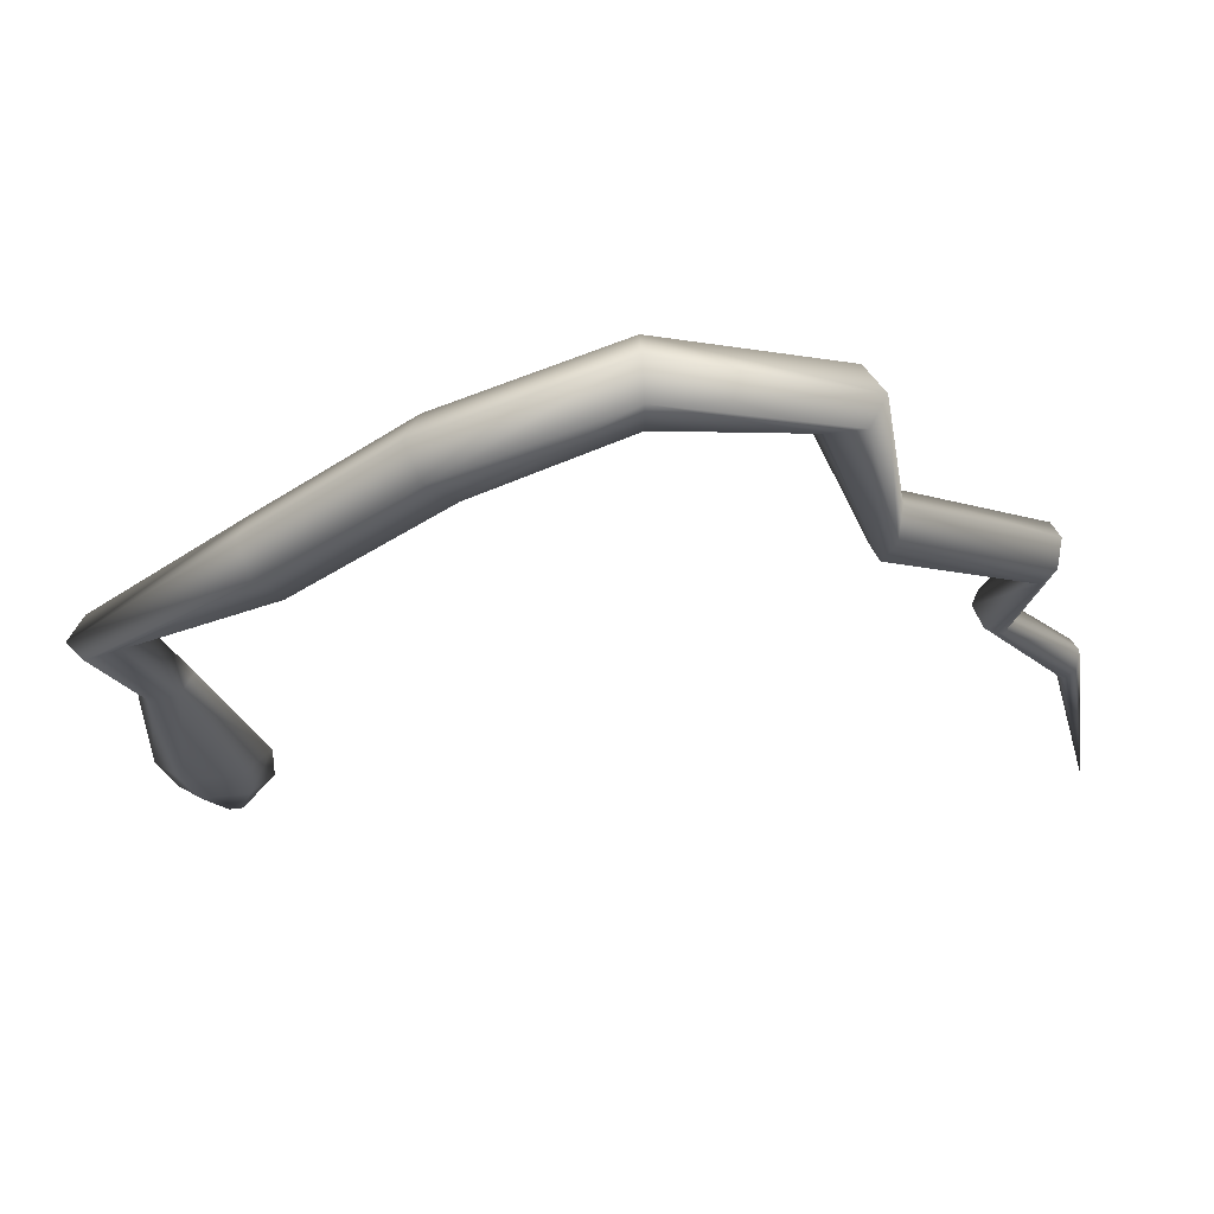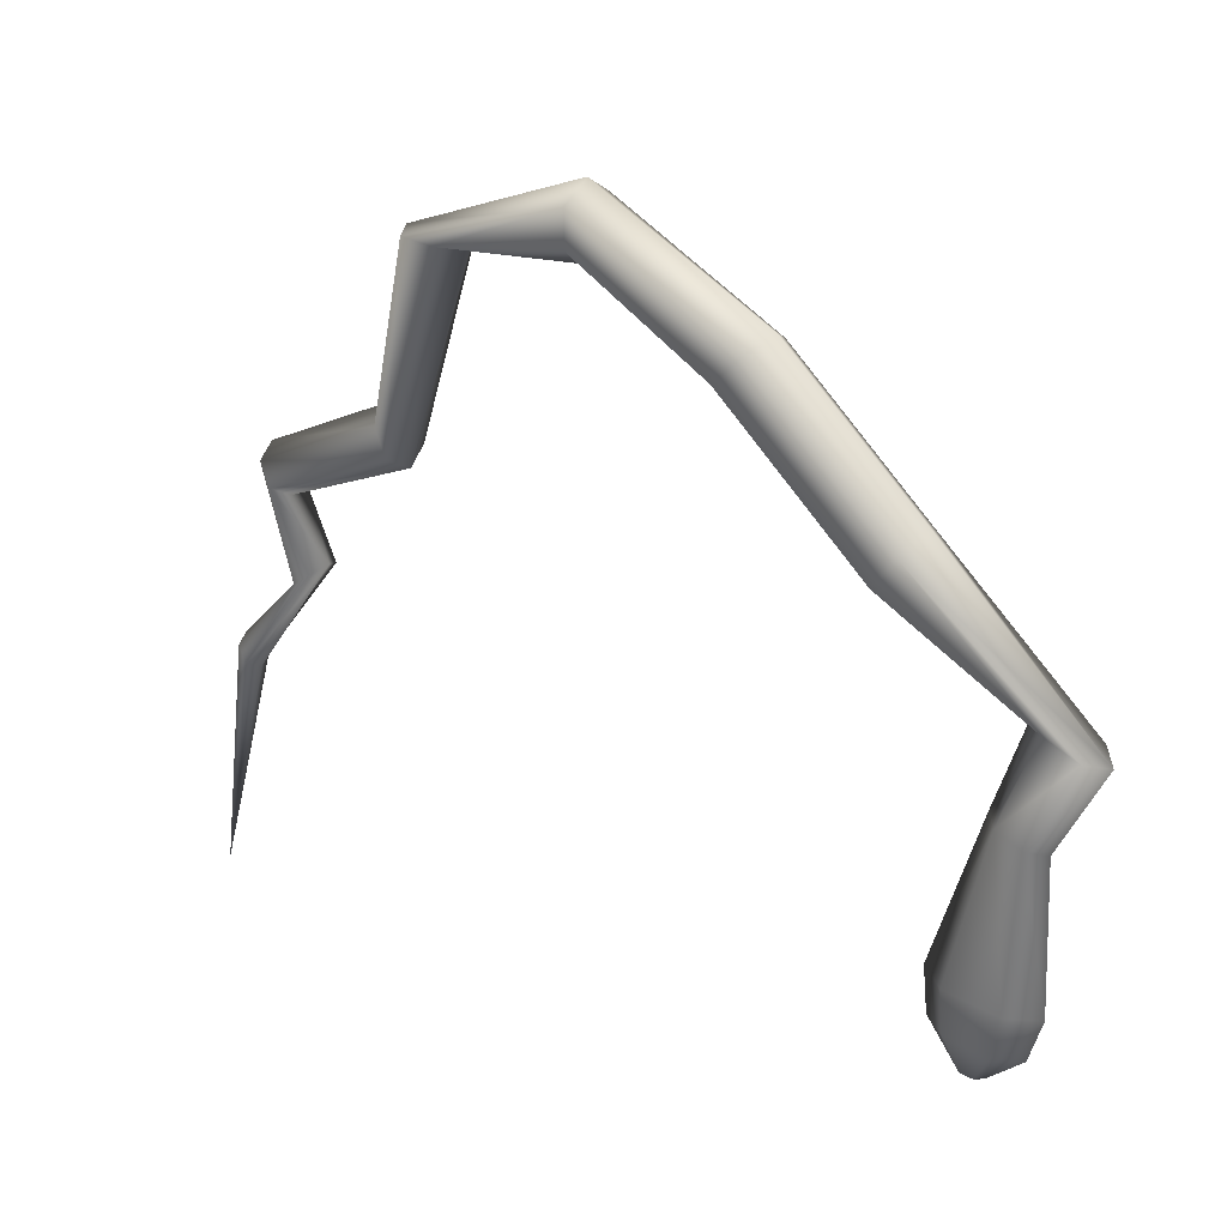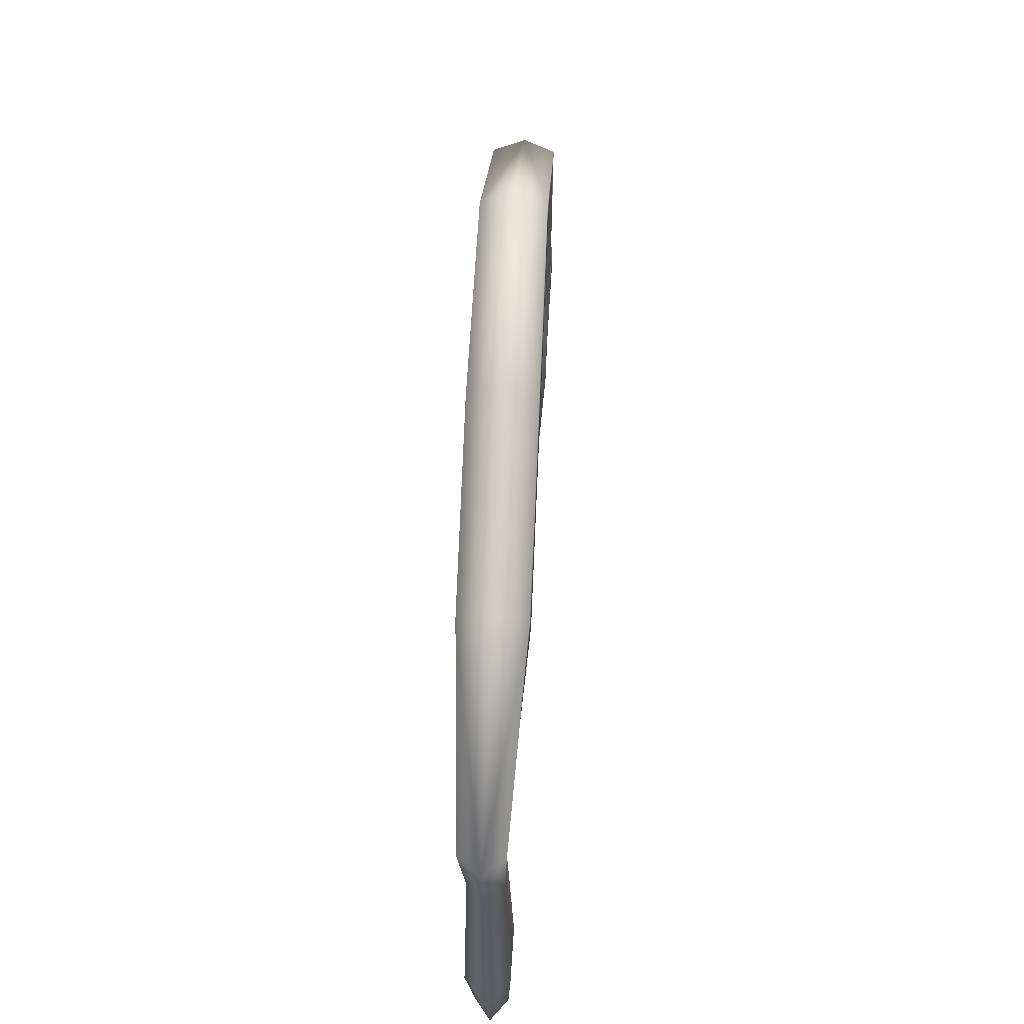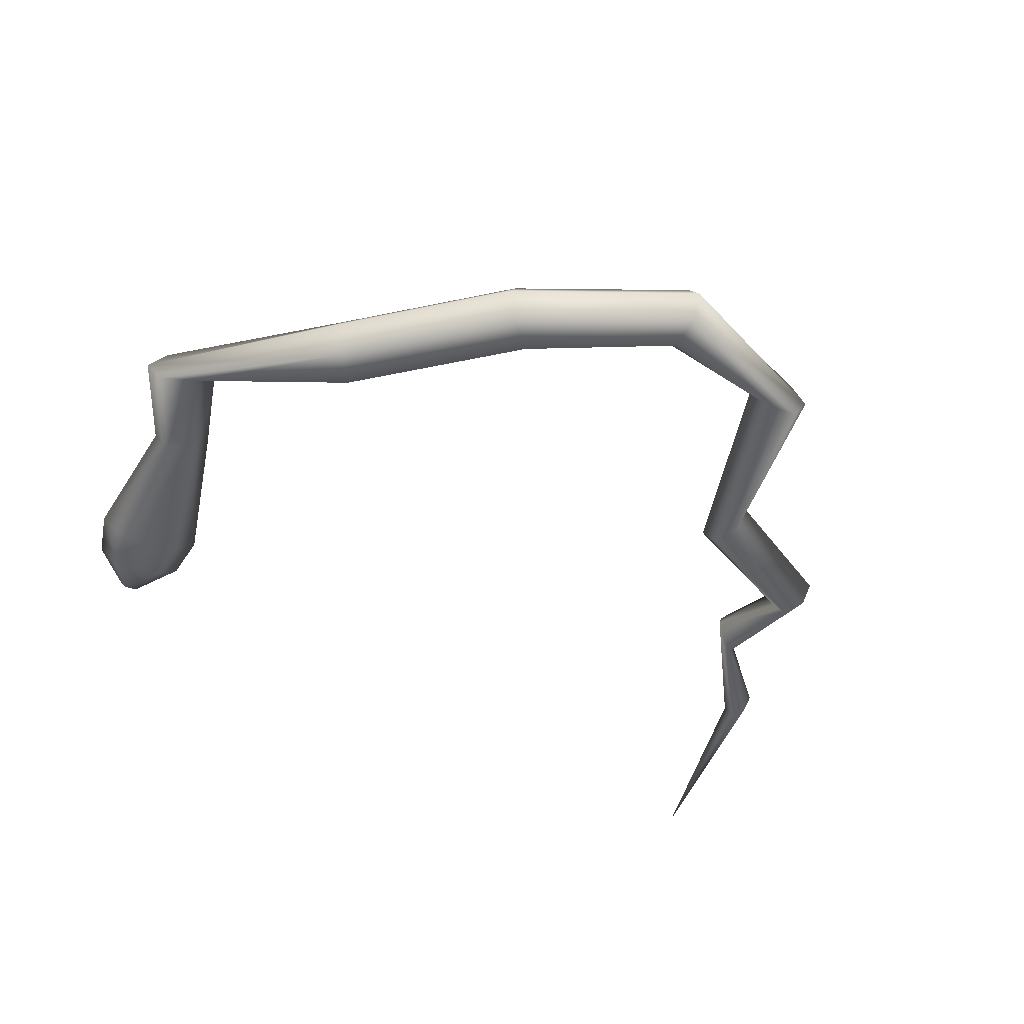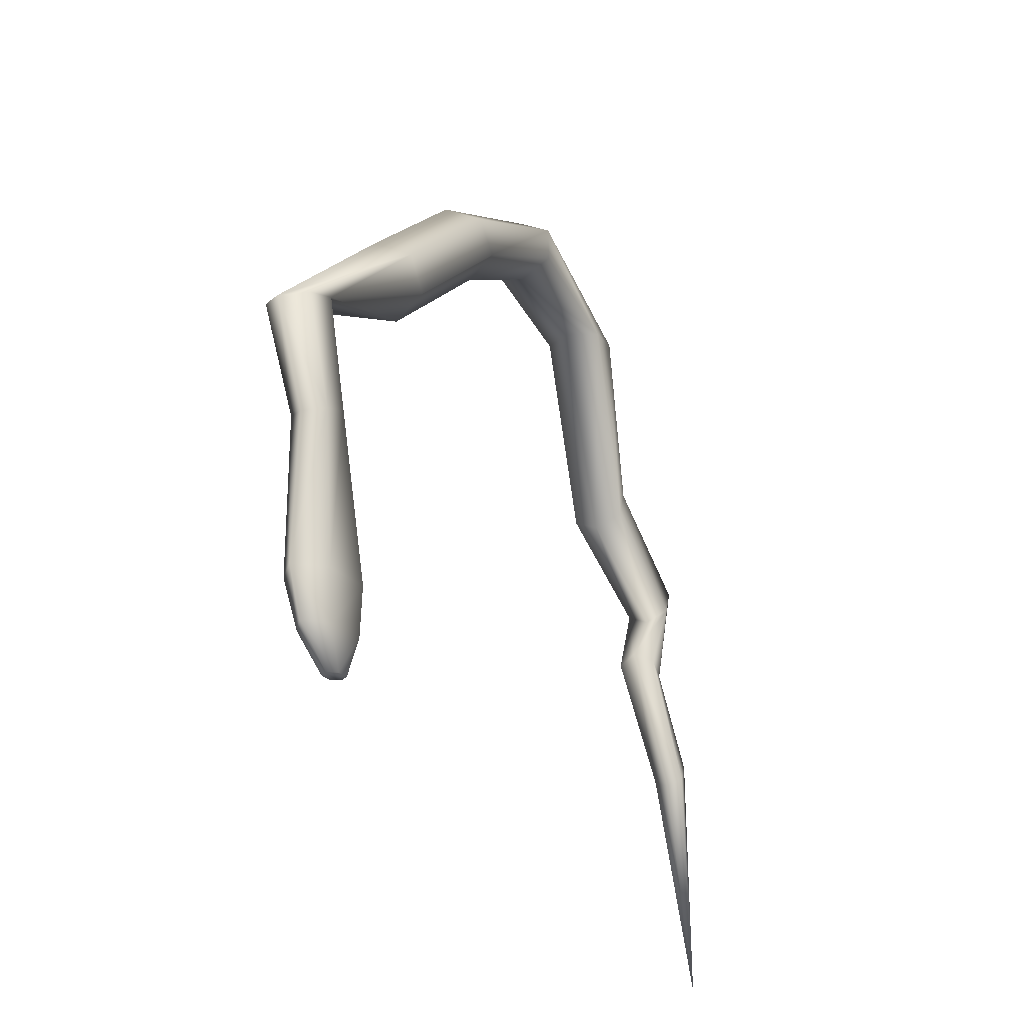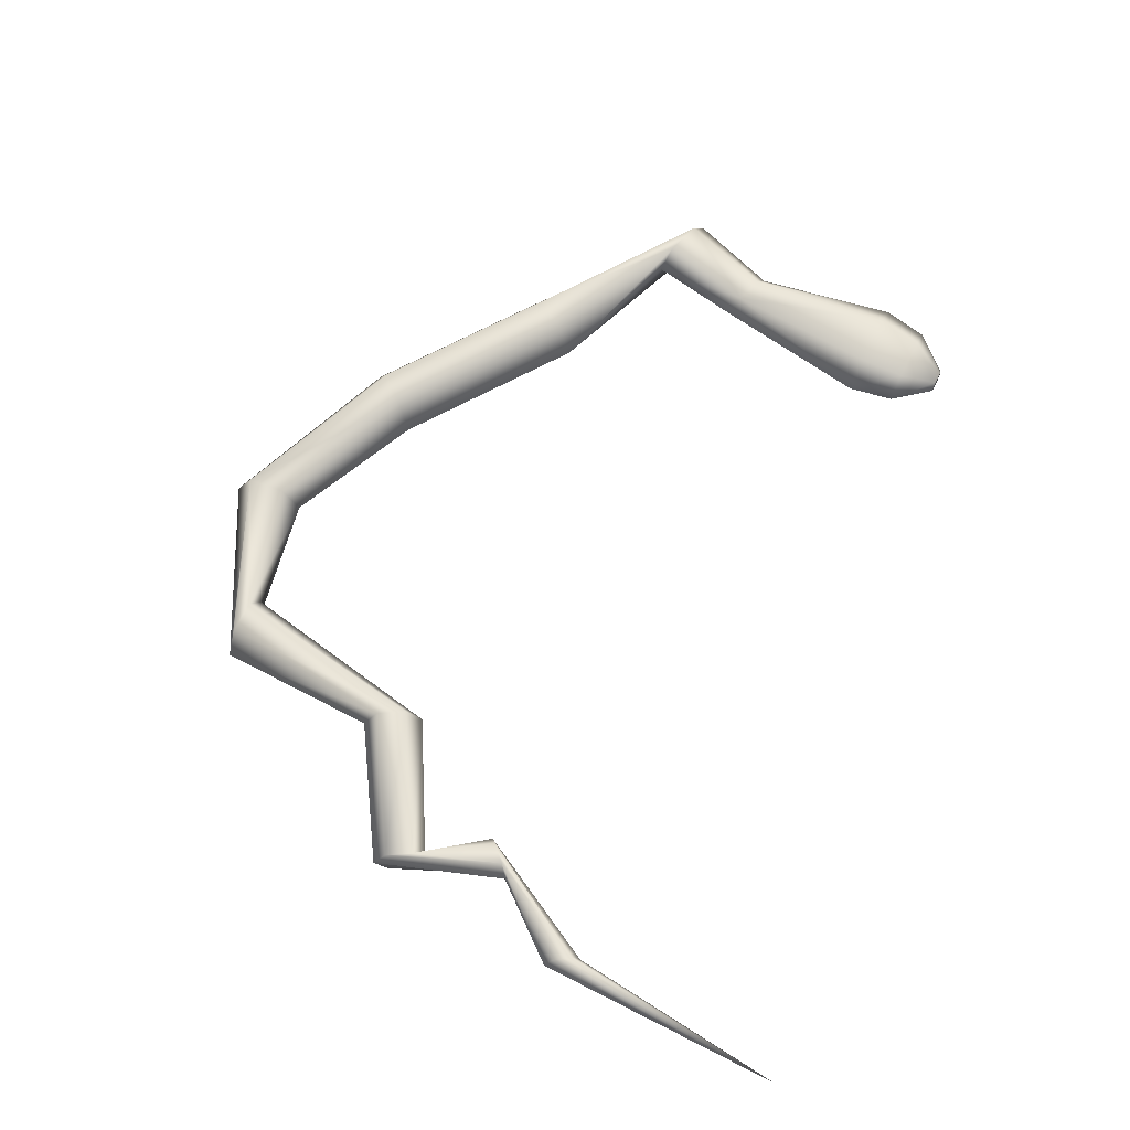
<metadata>
{"format":"obj","ext":"obj","renderer":"f3d","projection":"perspective","resolution":1024,"background":"white","views":[{"elev":60.3,"azim":176.8,"up":"+Y"},{"elev":22.7,"azim":35.2,"up":"+Y"},{"elev":41.2,"azim":93.4,"up":"+Y"},{"elev":-50.5,"azim":150.4,"up":"+Z"},{"elev":-28.2,"azim":115.4,"up":"+Y"},{"elev":65.3,"azim":-71.5,"up":"+Z"}]}
</metadata>
<code>
o Cylinder
v -1.442 -2.984 0.2856
v 3.208 -2.741 0.2442
v 3.244 -1.39 0.3838
v 3.17 -2.736 0.1997
v 3.167 -1.356 0.2856
v 3.094 -2.725 0.1997
v 3.244 -1.39 0.1875
v 3.056 -2.72 0.2442
v 3.399 -1.457 0.1875
v 3.094 -2.725 0.2887
v 3.476 -1.491 0.2856
v 3.17 -2.736 0.2887
v 1.005 1.168 0.2856
v 1.004 1.067 0.1109
v 1.001 0.8655 0.1109
v 0.9996 0.7647 0.2856
v 1.001 0.8655 0.4604
v 1.004 1.067 0.4604
v 2.821 -0.1206 0.2856
v 2.757 -0.2053 0.1021
v 2.63 -0.3748 0.1021
v 2.566 -0.4596 0.2856
v 2.63 -0.3748 0.4692
v 2.757 -0.2053 0.4692
v -0.1637 -0.1935 0.138
v -0.09771 -0.3506 0.138
v -0.06473 -0.4292 0.2856
v -0.09772 -0.3506 0.4332
v -0.1637 -0.1935 0.4332
v -0.1967 -0.1149 0.2856
v 3.739 -0.9989 0.2856
v 3.642 -0.9564 0.1624
v 3.448 -0.8713 0.1624
v 3.351 -0.8288 0.2856
v 3.448 -0.8713 0.4089
v 3.642 -0.9564 0.4089
v 2.023 0.6139 0.2856
v 1.948 0.54 0.1021
v 1.796 0.3921 0.1021
v 1.72 0.3181 0.2856
v 1.796 0.3921 0.4692
v 1.948 0.54 0.4692
v -0.772 -1.172 0.1773
v -0.6705 -1.099 0.1773
v -0.6198 -1.063 0.2856
v -0.6705 -1.099 0.3939
v -0.772 -1.172 0.3939
v -0.8227 -1.209 0.2856
v -0.9429 -0.5329 0.1577
v -0.8857 -0.6691 0.1577
v -0.8571 -0.7372 0.2856
v -0.8857 -0.6691 0.4136
v -0.9429 -0.5329 0.4136
v -0.9715 -0.4647 0.2856
v 0.0509 0.7876 0.12
v 0.2408 0.7653 0.12
v 0.3357 0.7542 0.2856
v 0.2408 0.7653 0.4512
v 0.0509 0.7876 0.4512
v -0.04405 0.7987 0.2856
v -1.2 -1.624 0.197
v -1.152 -1.714 0.197
v -1.128 -1.759 0.2856
v -1.152 -1.714 0.3742
v -1.2 -1.624 0.3742
v -1.224 -1.579 0.2856
v 3.399 -1.457 0.3838
v 3.504 -2.312 0.2856
v 3.35 -2.29 0.1624
v 3.039 -2.247 0.1624
v 2.885 -2.225 0.2856
v 3.038 -2.246 0.4089
v 3.35 -2.29 0.4089
v 3.419 -2.562 0.2694
v 3.29 -2.544 0.1774
v 3.03 -2.508 0.1774
v 2.901 -2.49 0.2694
v 3.03 -2.508 0.3613
v 3.29 -2.544 0.3613
f 74 2 4
f 75 4 76
f 76 6 77
f 77 8 10
f 6 10 8
f 79 12 74
f 78 10 79
f 5 71 3
f 60 13 14
f 55 14 56
f 56 15 16
f 57 16 58
f 59 18 60
f 58 17 18
f 37 19 20
f 38 20 21
f 39 21 22
f 40 22 41
f 42 24 37
f 41 23 42
f 54 30 49
f 49 25 50
f 50 26 51
f 51 27 52
f 53 29 54
f 52 28 53
f 19 31 20
f 20 32 33
f 21 33 22
f 22 34 35
f 24 36 31
f 23 35 24
f 13 37 38
f 14 38 39
f 15 39 40
f 16 40 17
f 18 42 13
f 17 41 18
f 66 48 43
f 61 43 62
f 62 44 45
f 63 45 64
f 65 47 66
f 64 46 47
f 48 54 43
f 43 49 50
f 44 50 45
f 45 51 52
f 47 53 54
f 46 52 47
f 30 60 25
f 25 55 26
f 26 56 27
f 27 57 58
f 29 59 60
f 28 58 59
f 7 70 71
f 9 69 7
f 11 68 9
f 35 3 36
f 36 67 31
f 34 5 3
f 33 7 34
f 32 9 33
f 31 11 9
f 1 66 61
f 1 61 62
f 1 62 63
f 1 63 64
f 1 65 66
f 1 64 65
f 67 73 68
f 3 72 73
f 68 74 75
f 69 75 70
f 70 76 71
f 71 77 78
f 73 79 68
f 72 78 79
f 75 74 4
f 4 6 76
f 6 8 77
f 78 77 10
f 6 4 10
f 4 2 10
f 2 12 10
f 12 2 74
f 10 12 79
f 71 72 3
f 55 60 14
f 14 15 56
f 57 56 16
f 16 17 58
f 18 13 60
f 59 58 18
f 38 37 20
f 39 38 21
f 40 39 22
f 22 23 41
f 24 19 37
f 23 24 42
f 30 25 49
f 25 26 50
f 26 27 51
f 27 28 52
f 29 30 54
f 28 29 53
f 31 32 20
f 21 20 33
f 33 34 22
f 23 22 35
f 19 24 31
f 35 36 24
f 14 13 38
f 15 14 39
f 16 15 40
f 40 41 17
f 42 37 13
f 41 42 18
f 61 66 43
f 43 44 62
f 63 62 45
f 45 46 64
f 47 48 66
f 65 64 47
f 54 49 43
f 44 43 50
f 50 51 45
f 46 45 52
f 48 47 54
f 52 53 47
f 60 55 25
f 55 56 26
f 56 57 27
f 28 27 58
f 30 29 60
f 29 28 59
f 5 7 71
f 69 70 7
f 68 69 9
f 3 67 36
f 67 11 31
f 35 34 3
f 7 5 34
f 9 7 33
f 32 31 9
f 11 67 68
f 67 3 73
f 69 68 75
f 75 76 70
f 76 77 71
f 72 71 78
f 79 74 68
f 73 72 79

</code>
